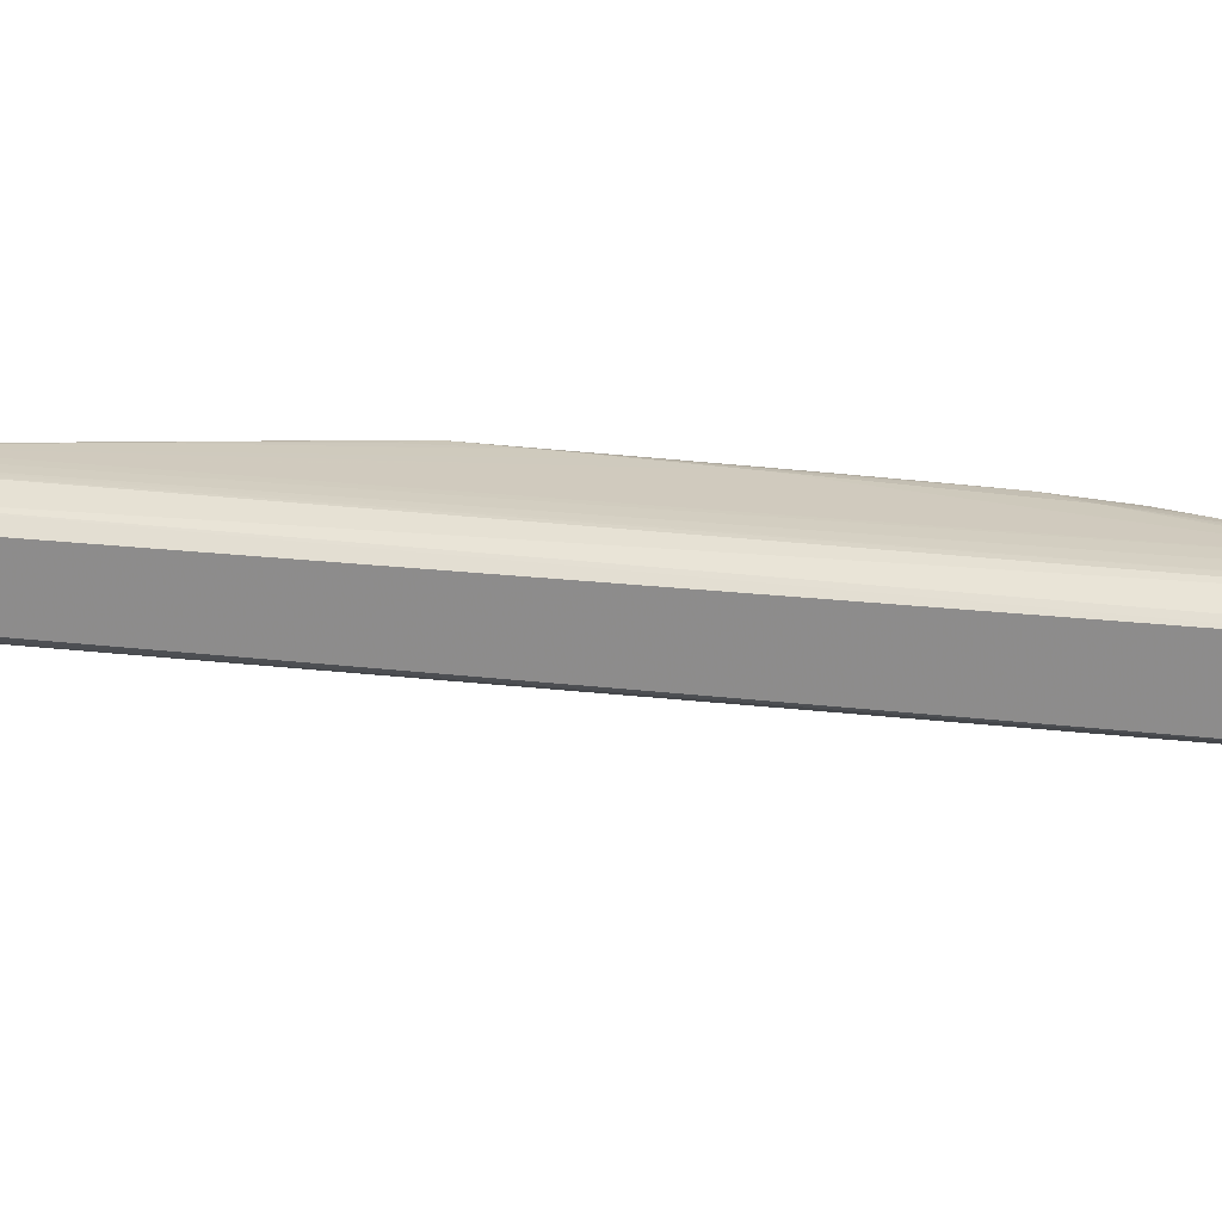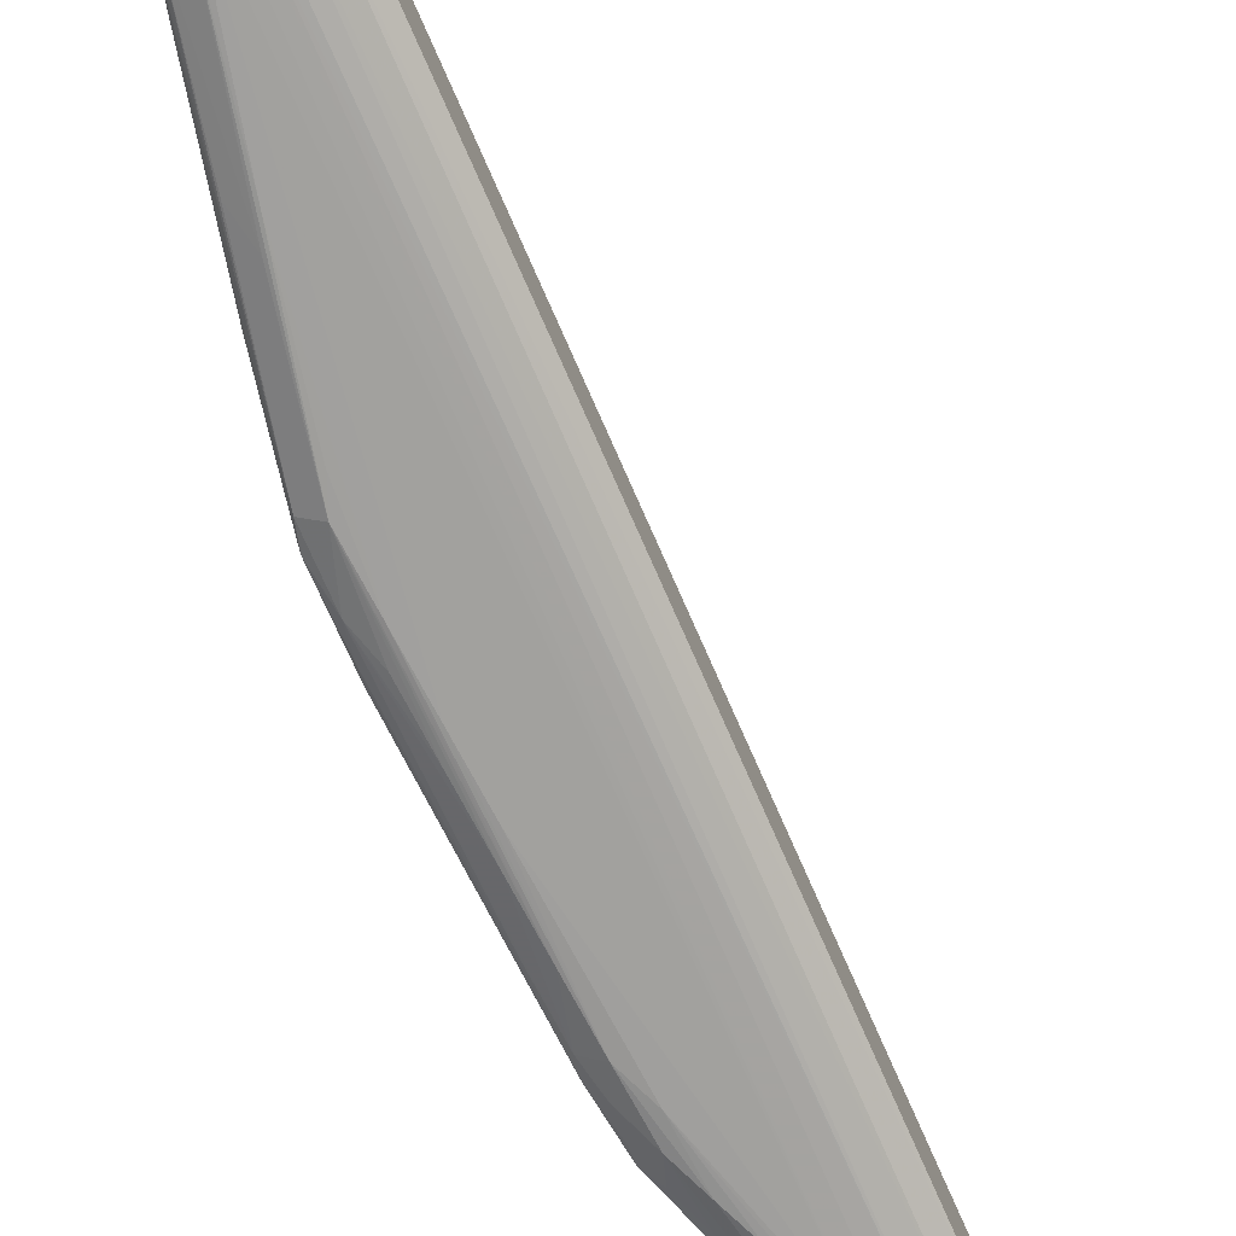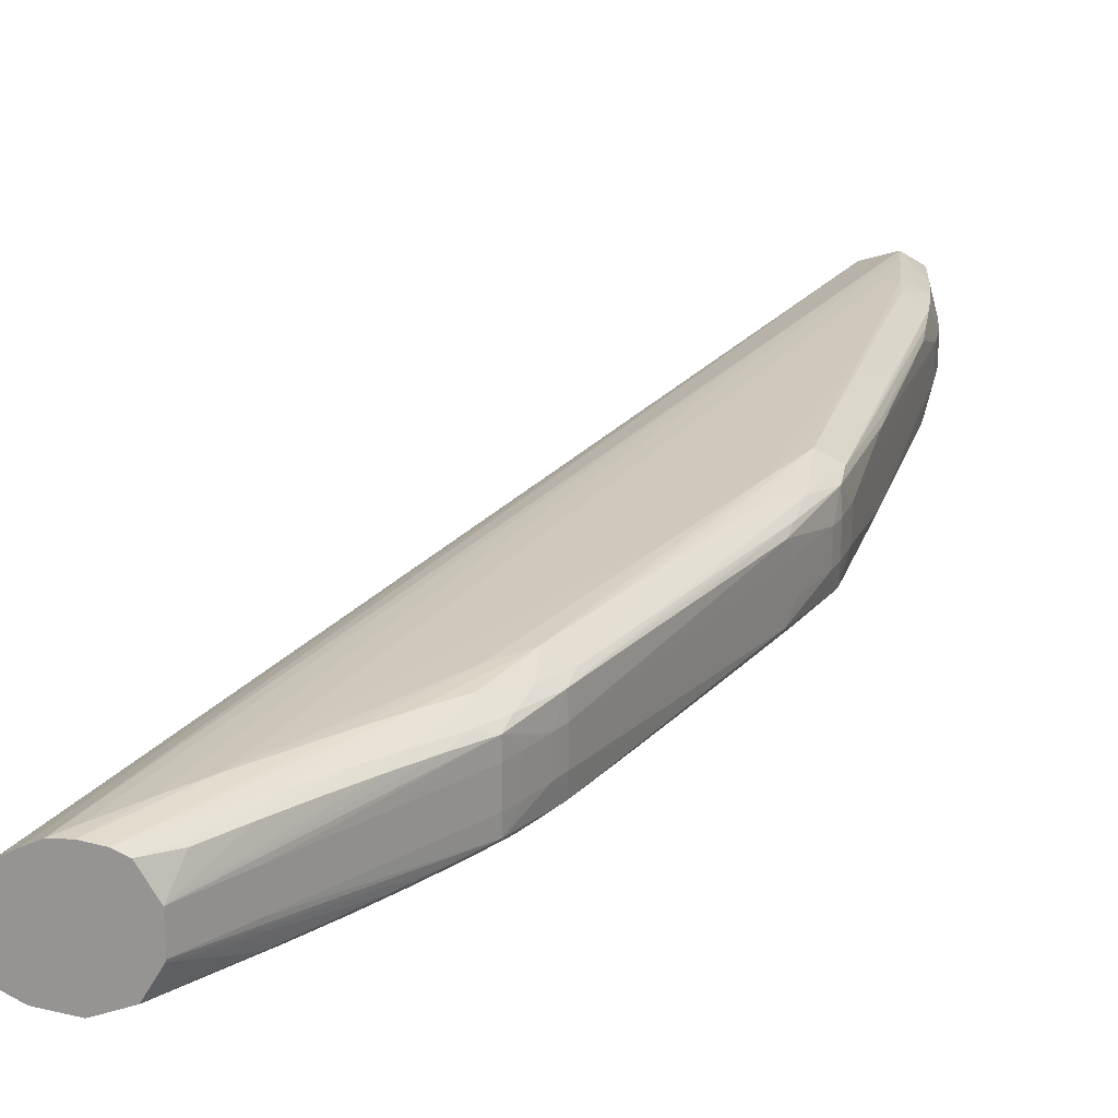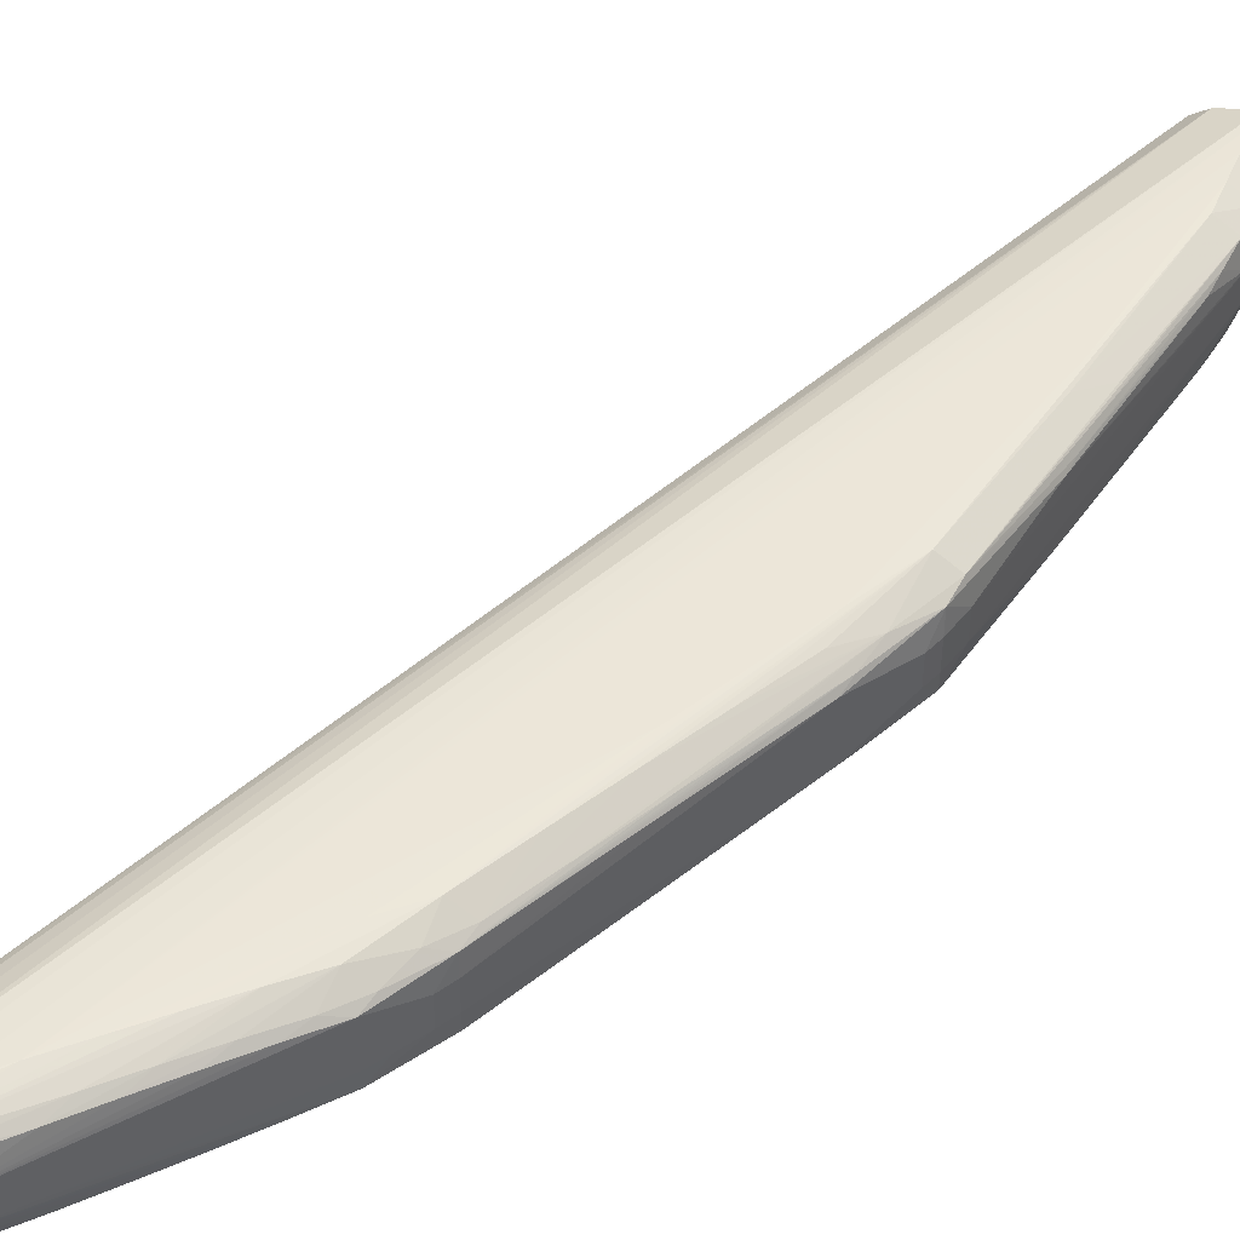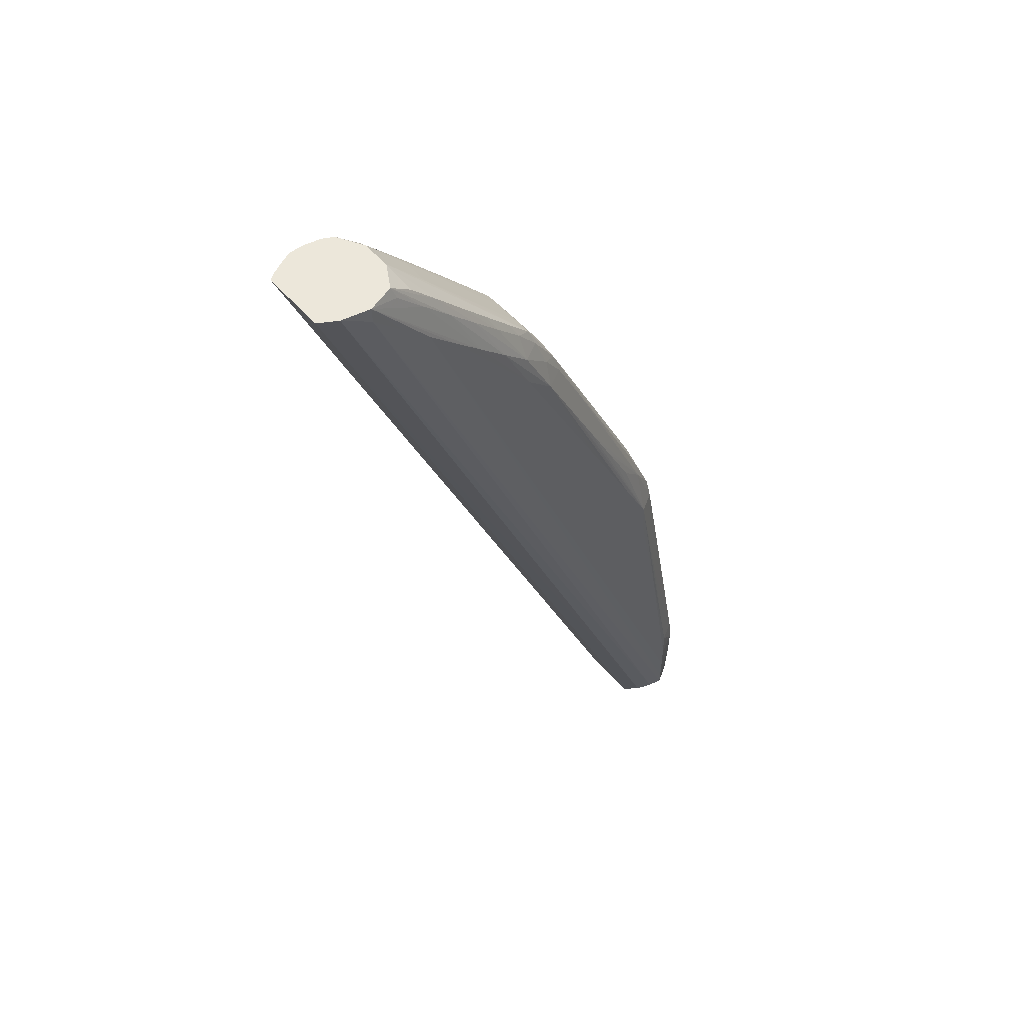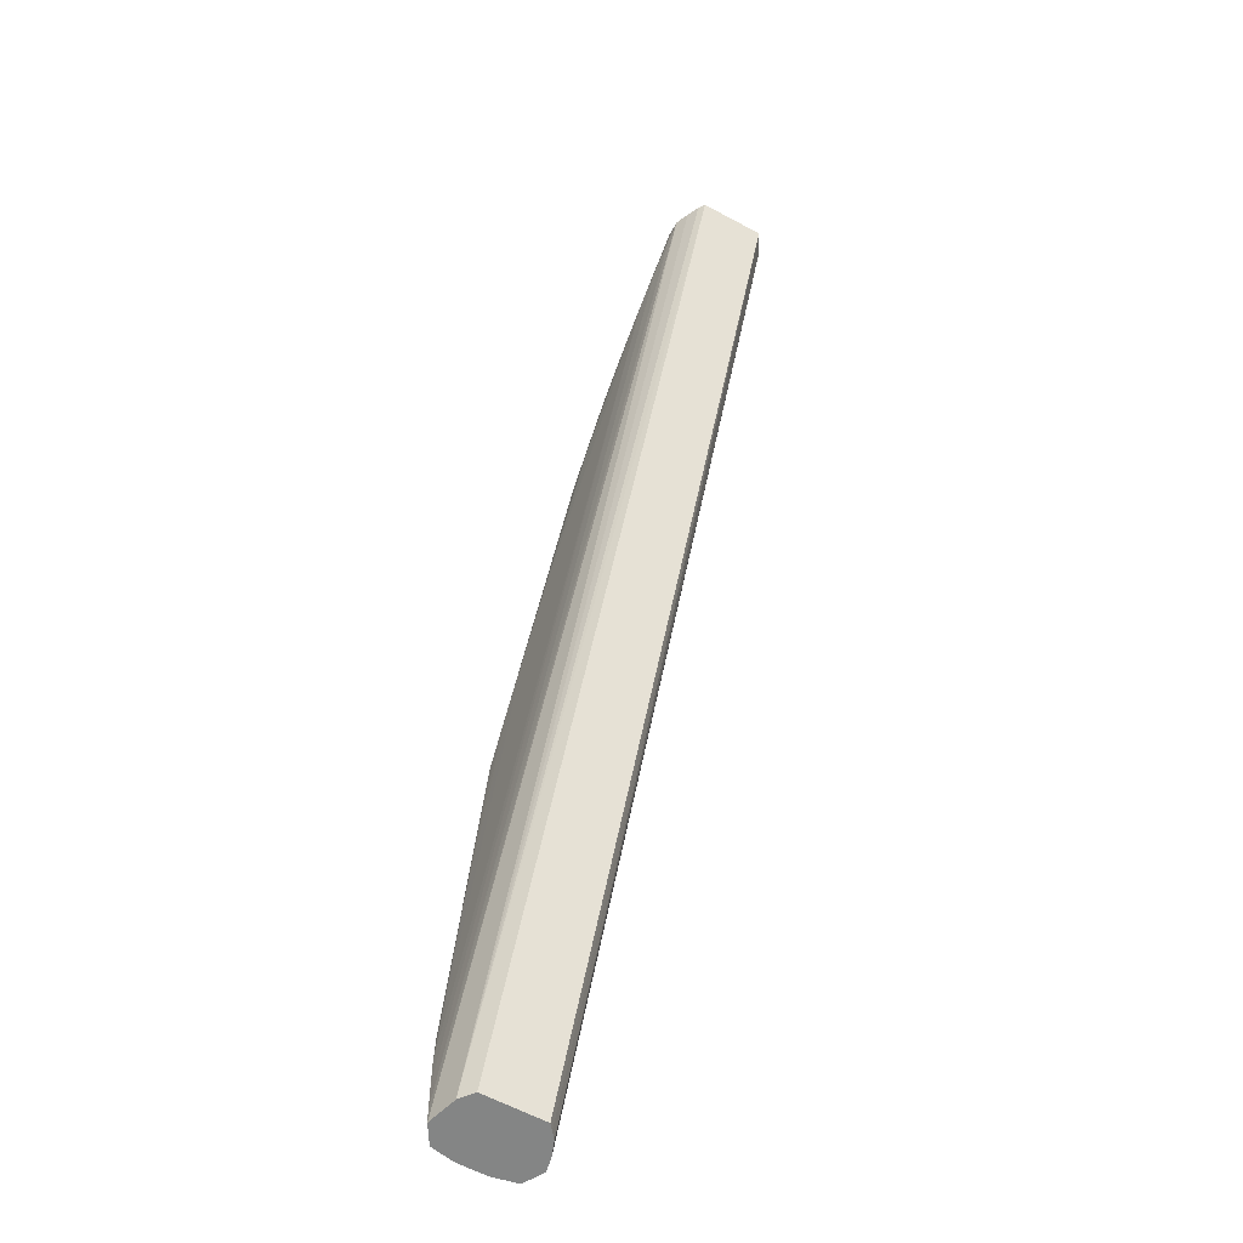
<metadata>
{"format":"obj","ext":"obj","renderer":"f3d","projection":"perspective","resolution":1024,"background":"white","views":[{"elev":23.5,"azim":-101.4,"up":"+Y"},{"elev":-72.1,"azim":-179.0,"up":"+Y"},{"elev":22.2,"azim":4.5,"up":"+Y"},{"elev":48.2,"azim":23.2,"up":"+Y"},{"elev":52.6,"azim":-39.5,"up":"+Z"},{"elev":-61.6,"azim":-118.7,"up":"+Z"}]}
</metadata>
<code>
v 0.5205 0.247 0.3441
v 0.5205 0.2189 0.3441
v 0.5683 0.2207 0.245
v 0.5683 0.2452 0.245
v 0.5849 0.239 0.2024
v 0.5849 0.2269 0.2024
v 0.5865 0.2115 0.1294
v 0.5865 0.2544 0.1294
v 0.5865 0.2536 0.1416
v 0.5865 0.2123 0.1416
v 0.55 0.2544 0.251
v 0.55 0.2529 0.2632
v 0.55 0.213 0.2632
v 0.55 0.2115 0.251
v 0.5135 0.2537 0.3362
v 0.5135 0.2122 0.3362
v 0.6095 0.239 0.03209
v 0.6095 0.2269 0.03209
v 0.4892 0.2122 0.3727
v 0.4892 0.2537 0.3727
v 0.6105 0.239 0.04428
v 0.6105 0.2269 0.04428
v 0.4527 0.2113 0.4092
v 0.4527 0.2546 0.4092
v 0.5324 0.2193 0.3193
v 0.5324 0.2466 0.3193
v 0.606 0.2478 0.08077
v 0.606 0.2181 0.08077
v 0.4116 0.2485 0.4399
v 0.6071 0.2493 0.06858
v 0.6071 0.2166 0.06858
v 0.6077 0.2161 0.04428
v 0.6077 0.2498 0.04428
v 0.409 0.2466 0.4399
v 0.409 0.2193 0.4399
v 0.4771 0.2504 0.3969
v 0.4771 0.2155 0.3969
v 0.4615 0.2483 0.4185
v 0.4615 0.2176 0.4185
v 0.609 0.239 0.02614
v 0.609 0.2269 0.02614
v 0.5579 0.2479 0.2632
v 0.5579 0.218 0.2632
v 0.6052 0.2462 0.0892
v 0.6052 0.2197 0.0892
v 0.4847 0.2476 0.3927
v 0.4847 0.2184 0.3927
v 0.5802 0.22 0.02614
v 0.5802 0.2459 0.02614
v 0.6072 0.2165 0.03209
v 0.6072 0.2495 0.03209
v 0.5444 0.2197 0.2946
v 0.5444 0.2462 0.2946
v 0.5342 0.2172 0.3119
v 0.5342 0.2487 0.3119
v 0.4456 0.2261 0.4399
v 0.5139 0.2157 0.3482
v 0.5139 0.2502 0.3482
v 0.5461 0.2484 0.2875
v 0.5461 0.2176 0.2875
v 0.5987 0.2543 0.03209
v 0.5987 0.2115 0.04428
v 0.5987 0.2541 0.02614
v 0.5987 0.2542 0.06858
v 0.5987 0.2117 0.06858
v 0.5987 0.2118 0.02614
v 0.5987 0.2544 0.04428
v 0.5987 0.2116 0.03209
v 0.5987 0.2545 0.05643
v 0.5987 0.2115 0.05643
v 0.5622 0.2134 0.2389
v 0.5622 0.2543 0.2267
v 0.5622 0.2116 0.2267
v 0.5622 0.2525 0.2389
v 0.4731 0.248 0.4056
v 0.4731 0.2179 0.4056
v 0.5257 0.2536 0.3119
v 0.5257 0.2123 0.3119
v 0.5007 0.2485 0.3717
v 0.5007 0.2174 0.3717
v 0.4534 0.2149 0.4221
v 0.5954 0.2162 0.1294
v 0.5954 0.2497 0.1294
v 0.6108 0.239 0.05643
v 0.6108 0.2269 0.05643
v 0.4221 0.2535 0.4399
v 0.5799 0.239 0.2199
v 0.5799 0.2269 0.2199
v 0.5222 0.2489 0.3362
v 0.5222 0.217 0.3362
v 0.5014 0.2116 0.3484
v 0.5014 0.2543 0.3484
v 0.5014 0.2528 0.3606
v 0.5014 0.2131 0.3606
v 0.5119 0.239 0.3606
v 0.5119 0.2269 0.3606
v 0.4962 0.2468 0.3798
v 0.4962 0.2191 0.3798
v 0.4649 0.2115 0.397
v 0.4649 0.2544 0.397
v 0.4284 0.2539 0.4335
v 0.4284 0.2124 0.4399
v 0.4284 0.2535 0.4399
v 0.4284 0.212 0.4335
v 0.4653 0.2508 0.4095
v 0.4653 0.2151 0.4095
v 0.6078 0.2161 0.05643
v 0.6078 0.2499 0.05643
v 0.5713 0.239 0.2389
v 0.5713 0.2269 0.2389
v 0.603 0.2142 0.02614
v 0.5176 0.239 0.3511
v 0.5176 0.2269 0.3511
v 0.4498 0.2483 0.4313
v 0.4498 0.2176 0.4313
v 0.5078 0.2202 0.367
v 0.5078 0.2457 0.367
v 0.5079 0.239 0.3671
v 0.5079 0.2269 0.3671
v 0.4398 0.2162 0.4399
v 0.4398 0.2497 0.4399
v 0.6081 0.2439 0.02614
v 0.5927 0.239 0.16
v 0.5927 0.2269 0.16
v 0.4458 0.239 0.4399
v 0.4458 0.2269 0.4399
v 0.5932 0.2194 0.1538
v 0.5932 0.2465 0.1538
v 0.5097 0.218 0.3606
v 0.5097 0.2479 0.3606
v 0.4889 0.2496 0.3843
v 0.4889 0.2163 0.3843
v 0.5943 0.2173 0.1416
v 0.5943 0.2486 0.1416
v 0.5209 0.239 0.345
v 0.5209 0.2269 0.345
v 0.5684 0.239 0.2451
v 0.5684 0.2269 0.2451
v 0.5744 0.2541 0.2024
v 0.5744 0.2543 0.1902
v 0.5744 0.2116 0.1902
v 0.5744 0.2118 0.2024
v 0.4854 0.239 0.3936
v 0.4854 0.2269 0.3936
v 0.5379 0.2126 0.2875
v 0.5379 0.2533 0.2875
v 0.5379 0.2115 0.2754
v 0.5379 0.2544 0.2754
v 0.586 0.2504 0.02614
v 0.586 0.2155 0.02614
v 0.6069 0.2167 0.02614
v 0.6069 0.2492 0.02614
v 0.6072 0.239 0.08077
v 0.6072 0.2269 0.08077
v 0.5927 0.213 0.02614
v 0.4771 0.2541 0.3849
v 0.4771 0.2118 0.3849
v 0.4406 0.2543 0.4214
v 0.4406 0.2116 0.4214
v 0.5828 0.218 0.02614
v 0.5726 0.216 0.2267
v 0.5726 0.2499 0.2267
v 0.6094 0.239 0.06858
v 0.6094 0.2269 0.06858
v 0.4417 0.215 0.4346
v 0.4629 0.239 0.4201
v 0.4629 0.2269 0.4201
v 0.4165 0.251 0.4399
v 0.4165 0.2149 0.4399
v 0.5698 0.2475 0.2389
v 0.5698 0.2184 0.2389
v 0.5816 0.2475 0.212
v 0.5816 0.2184 0.212
v 0.5821 0.239 0.2138
v 0.5821 0.2269 0.2138
v 0.5926 0.2207 0.16
v 0.5926 0.2452 0.16
v 0.4354 0.252 0.4399
v 0.5827 0.2492 0.2024
v 0.5827 0.2167 0.2024
f 84 85 22
f 84 22 21
f 84 21 33
f 84 33 108
f 84 108 30
f 84 30 163
f 84 163 164
f 84 164 85
f 85 107 32
f 85 32 22
f 85 164 31
f 85 31 107
f 21 22 18
f 21 18 17
f 21 17 122
f 21 122 152
f 21 152 51
f 21 51 33
f 33 51 63
f 33 63 61
f 33 61 67
f 33 67 108
f 108 69 64
f 108 64 30
f 108 67 69
f 30 83 179
f 30 179 134
f 30 134 27
f 30 27 163
f 30 64 9
f 30 9 83
f 163 27 44
f 163 44 177
f 163 177 153
f 163 153 154
f 163 154 164
f 107 70 62
f 107 62 32
f 107 31 65
f 107 65 70
f 32 62 68
f 32 68 66
f 32 66 111
f 32 111 50
f 32 50 22
f 22 50 151
f 22 151 18
f 164 154 176
f 164 176 45
f 164 45 28
f 164 28 31
f 31 28 133
f 31 133 180
f 31 180 82
f 31 82 10
f 31 10 65
f 17 18 41
f 17 41 40
f 17 40 122
f 122 40 41
f 122 41 151
f 122 151 111
f 122 111 66
f 122 66 155
f 122 155 150
f 122 150 160
f 122 160 48
f 122 48 49
f 122 49 149
f 122 149 63
f 122 63 152
f 152 63 51
f 63 149 86
f 63 86 101
f 63 101 61
f 61 101 158
f 61 158 24
f 61 24 67
f 67 24 69
f 69 24 148
f 69 148 11
f 69 11 8
f 69 8 64
f 64 8 139
f 64 139 9
f 83 9 179
f 179 139 162
f 179 162 172
f 179 172 177
f 179 177 128
f 179 128 134
f 179 9 139
f 134 128 27
f 27 128 44
f 44 128 177
f 177 172 5
f 177 5 123
f 177 123 153
f 153 123 124
f 153 124 154
f 70 65 7
f 70 7 14
f 70 14 147
f 70 147 23
f 70 23 62
f 62 23 68
f 65 10 142
f 65 142 7
f 68 23 159
f 68 159 104
f 68 104 66
f 66 104 155
f 111 151 50
f 151 41 18
f 154 124 176
f 176 124 6
f 176 6 173
f 176 173 180
f 176 180 127
f 176 127 45
f 45 127 28
f 28 127 133
f 133 127 180
f 180 173 161
f 180 161 142
f 180 142 10
f 180 10 82
f 149 49 34
f 149 34 29
f 149 29 168
f 149 168 86
f 86 168 29
f 86 29 34
f 86 34 35
f 86 35 169
f 86 169 102
f 86 102 120
f 86 120 56
f 86 56 126
f 86 126 125
f 86 125 121
f 86 121 178
f 86 178 103
f 86 103 101
f 101 103 158
f 158 103 24
f 24 103 178
f 24 178 100
f 24 100 92
f 24 92 148
f 148 92 15
f 148 15 11
f 11 72 8
f 11 15 72
f 8 72 140
f 8 140 139
f 139 72 77
f 139 77 146
f 139 146 12
f 139 12 74
f 139 74 162
f 139 140 72
f 162 170 172
f 162 74 12
f 162 12 146
f 162 146 89
f 162 89 55
f 162 55 59
f 162 59 42
f 162 42 170
f 172 87 174
f 172 174 5
f 172 170 4
f 172 4 87
f 5 174 175
f 5 175 6
f 5 6 124
f 5 124 123
f 7 142 141
f 7 141 73
f 7 73 14
f 14 73 16
f 14 16 147
f 147 16 91
f 147 91 23
f 23 99 102
f 23 102 159
f 23 91 99
f 142 161 71
f 142 71 13
f 142 13 145
f 142 145 78
f 142 78 73
f 142 73 141
f 159 102 104
f 104 102 169
f 104 169 155
f 155 169 150
f 6 175 173
f 173 175 88
f 173 88 3
f 173 3 171
f 173 171 161
f 161 171 43
f 161 43 60
f 161 60 54
f 161 54 90
f 161 90 145
f 161 145 13
f 161 13 71
f 49 48 35
f 49 35 34
f 178 121 105
f 178 105 20
f 178 20 156
f 178 156 100
f 100 156 92
f 92 156 20
f 92 20 15
f 15 20 93
f 15 93 58
f 15 58 89
f 15 89 77
f 15 77 72
f 77 89 146
f 170 42 1
f 170 1 26
f 170 26 53
f 170 53 4
f 89 58 1
f 89 1 55
f 55 1 59
f 59 1 42
f 87 88 175
f 87 175 174
f 87 4 109
f 87 109 110
f 87 110 88
f 4 137 109
f 4 53 135
f 4 135 137
f 73 78 16
f 16 78 90
f 16 90 57
f 16 57 94
f 16 94 19
f 16 19 91
f 91 19 157
f 91 157 99
f 99 157 102
f 102 157 81
f 102 81 165
f 102 165 120
f 145 90 78
f 169 35 150
f 150 35 160
f 88 110 3
f 3 110 138
f 3 138 136
f 3 136 52
f 3 52 171
f 171 52 25
f 171 25 2
f 171 2 43
f 43 2 60
f 60 2 54
f 54 2 90
f 90 2 57
f 48 160 35
f 121 125 114
f 121 114 38
f 121 38 105
f 105 36 20
f 105 38 36
f 20 36 93
f 93 130 58
f 93 36 131
f 93 131 79
f 93 79 130
f 58 130 1
f 1 112 135
f 1 135 53
f 1 53 26
f 1 130 117
f 1 117 112
f 109 137 138
f 109 138 110
f 137 135 136
f 137 136 138
f 135 112 113
f 135 113 136
f 57 2 129
f 57 129 94
f 94 129 80
f 94 80 132
f 94 132 37
f 94 37 19
f 19 37 106
f 19 106 157
f 157 106 81
f 120 165 81
f 120 81 106
f 120 106 39
f 120 39 115
f 120 115 56
f 136 113 2
f 136 2 52
f 52 2 25
f 2 113 116
f 2 116 129
f 125 126 167
f 125 167 166
f 125 166 117
f 125 117 97
f 125 97 46
f 125 46 75
f 125 75 38
f 125 38 114
f 38 75 36
f 36 75 131
f 130 79 117
f 131 75 46
f 131 46 97
f 131 97 79
f 79 97 117
f 112 117 95
f 112 95 96
f 112 96 113
f 117 166 143
f 117 143 118
f 117 118 95
f 129 116 80
f 80 116 98
f 80 98 132
f 132 98 47
f 132 47 76
f 132 76 37
f 37 76 39
f 37 39 106
f 56 115 39
f 56 39 76
f 56 76 47
f 56 47 126
f 113 96 116
f 116 119 144
f 116 144 167
f 116 167 126
f 116 126 98
f 116 96 119
f 126 47 98
f 166 167 144
f 166 144 143
f 95 118 119
f 95 119 96
f 143 144 119
f 143 119 118

</code>
